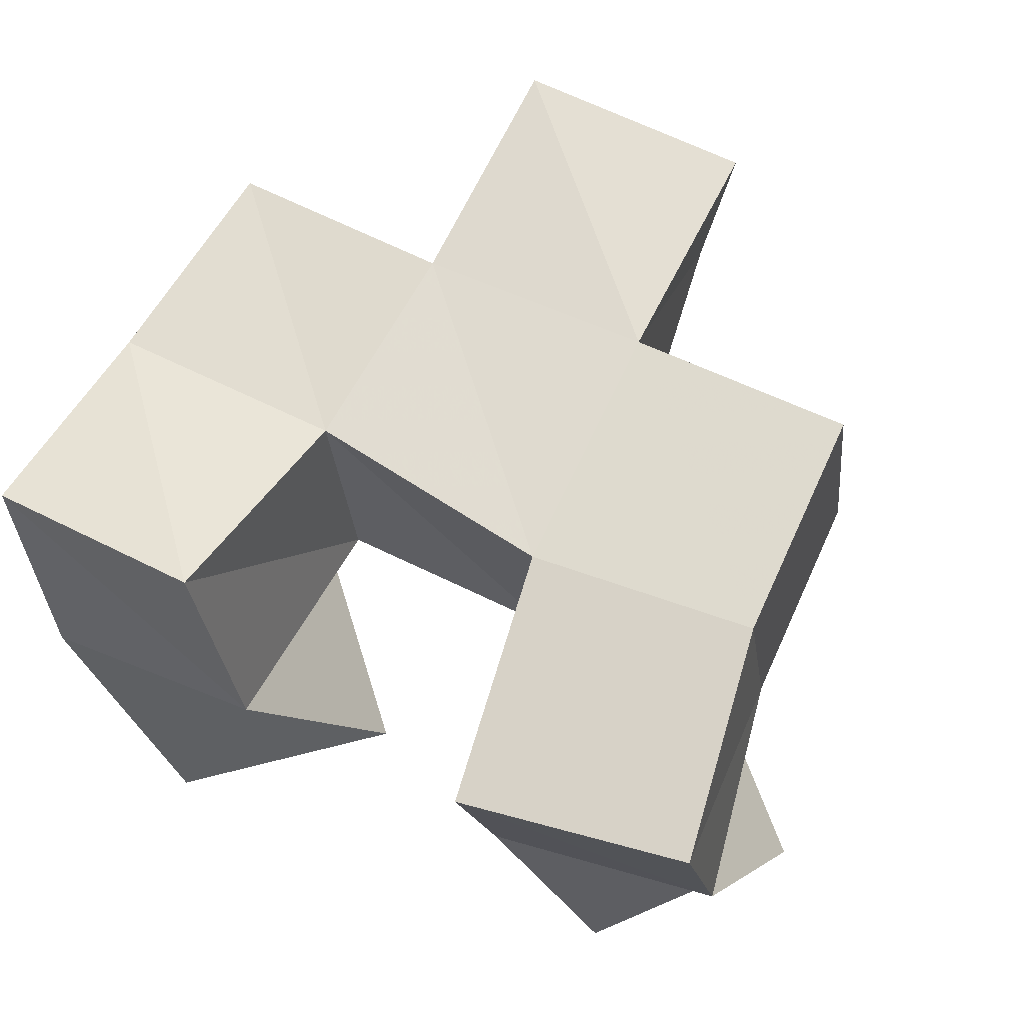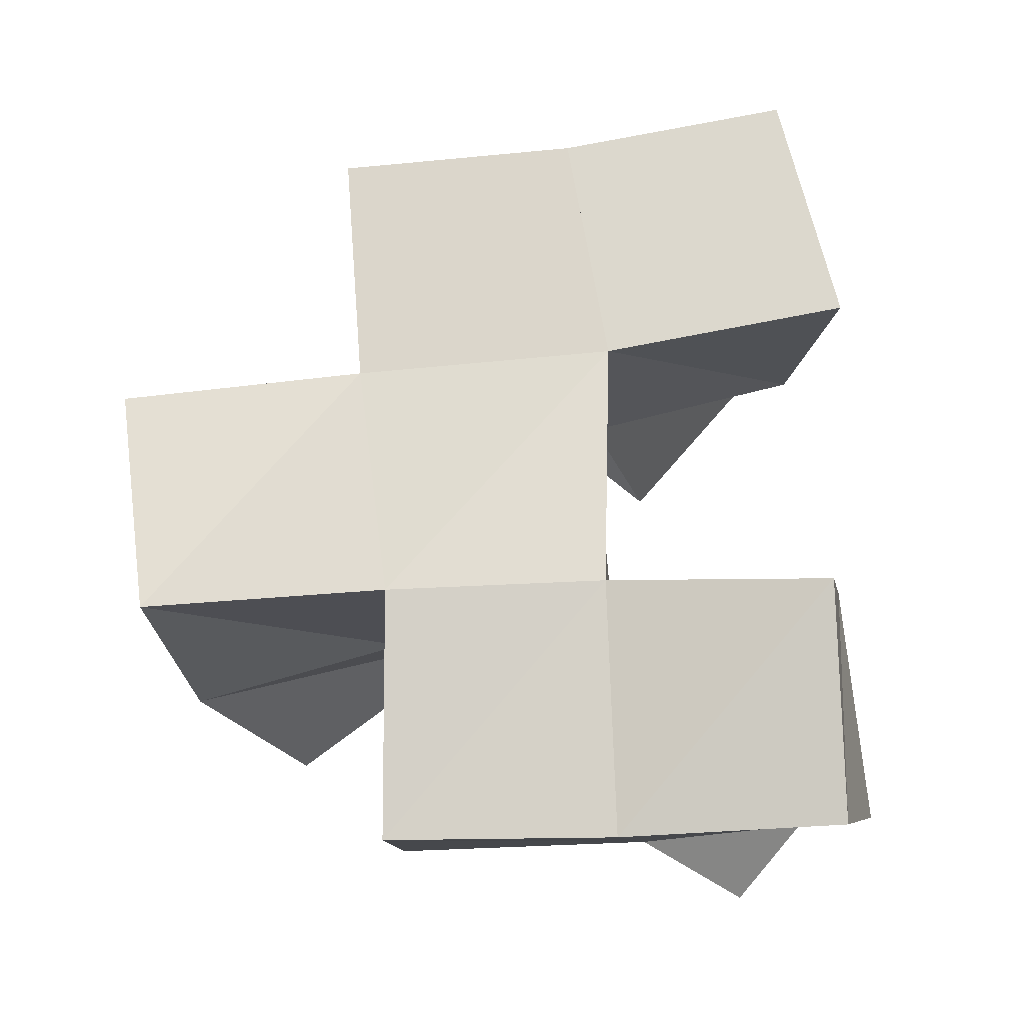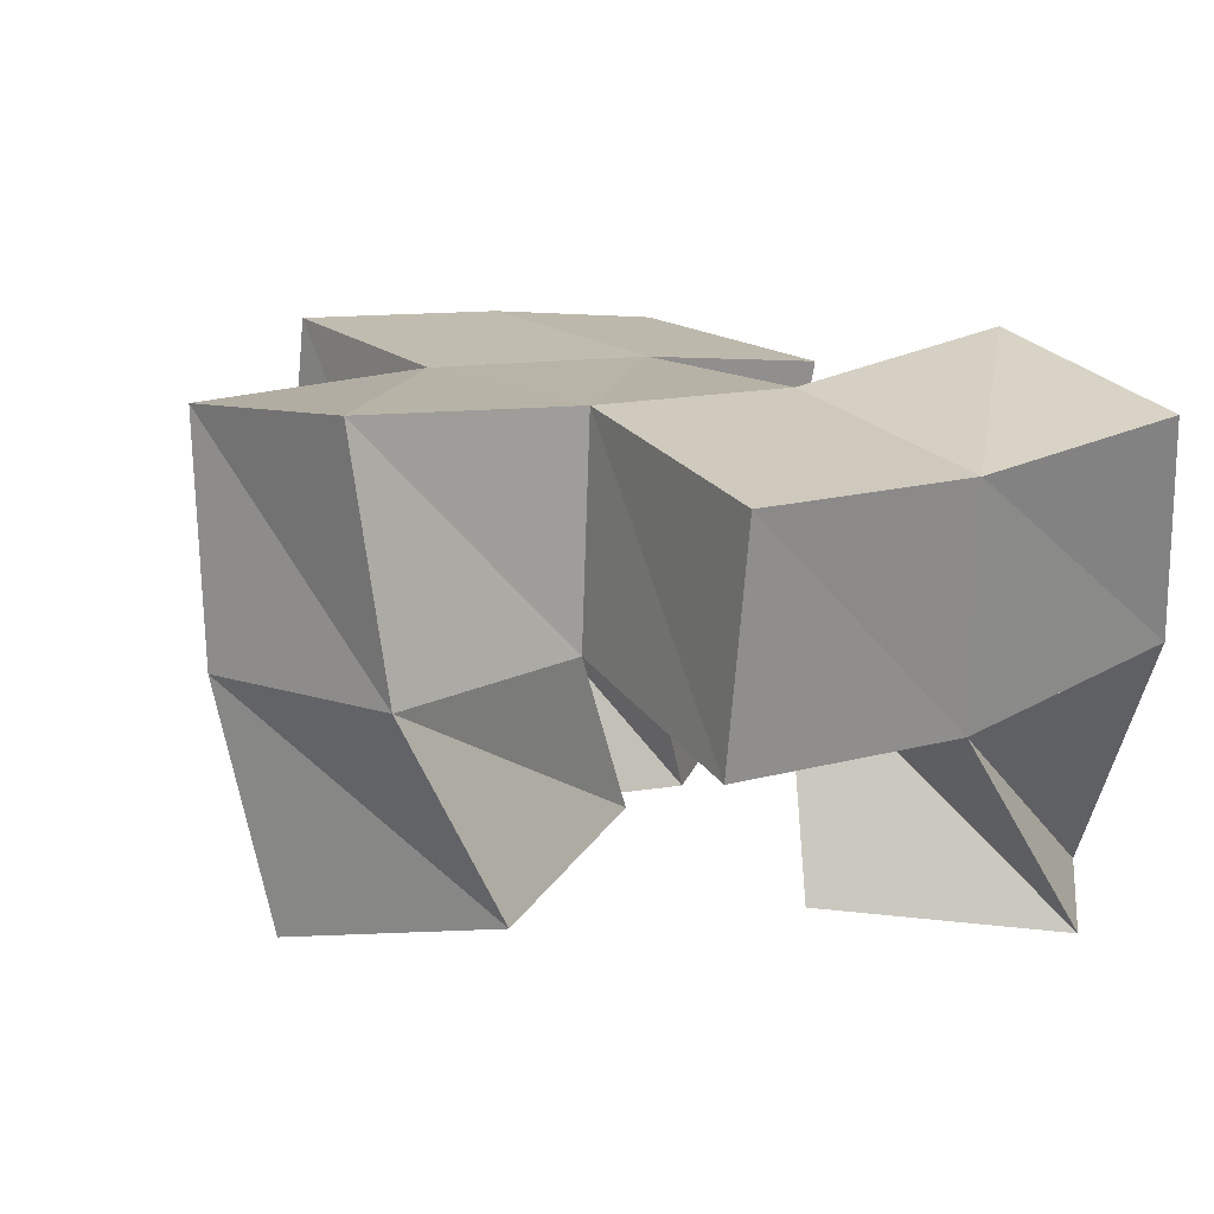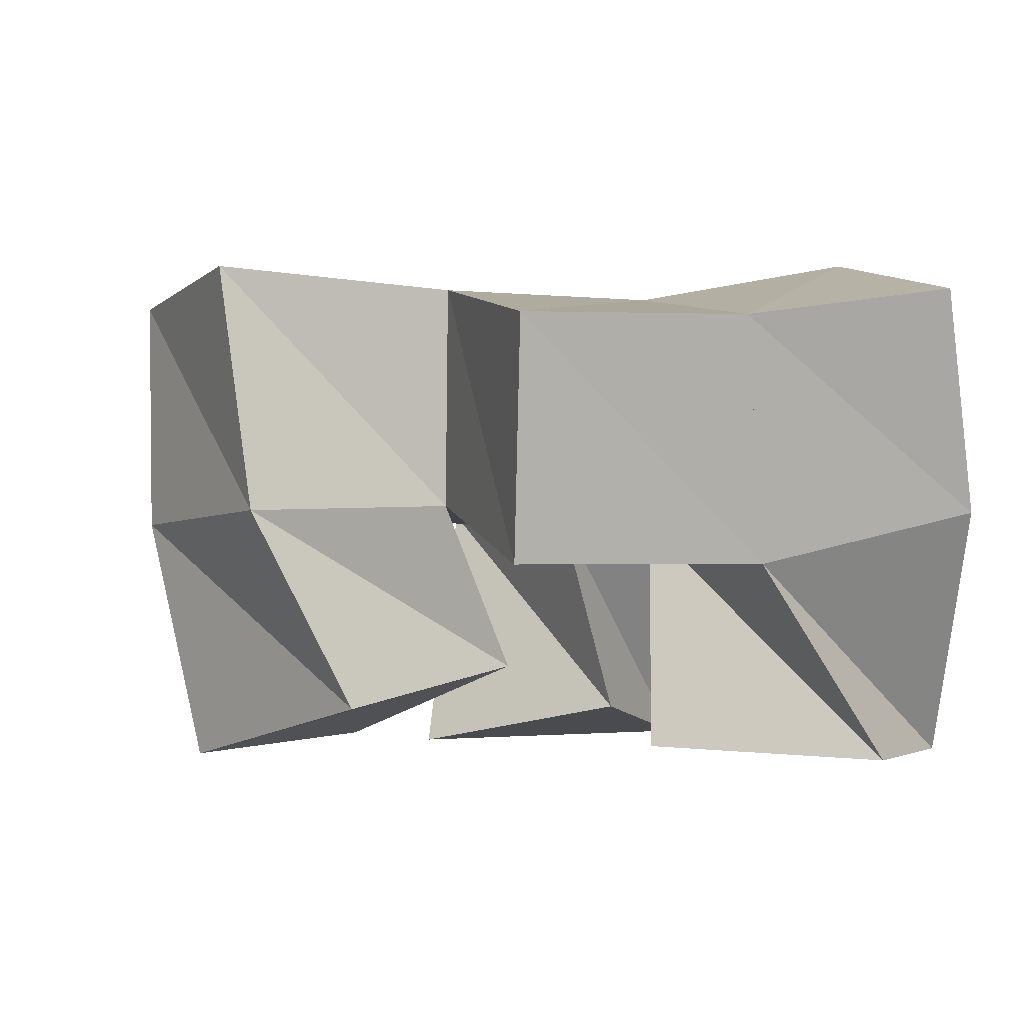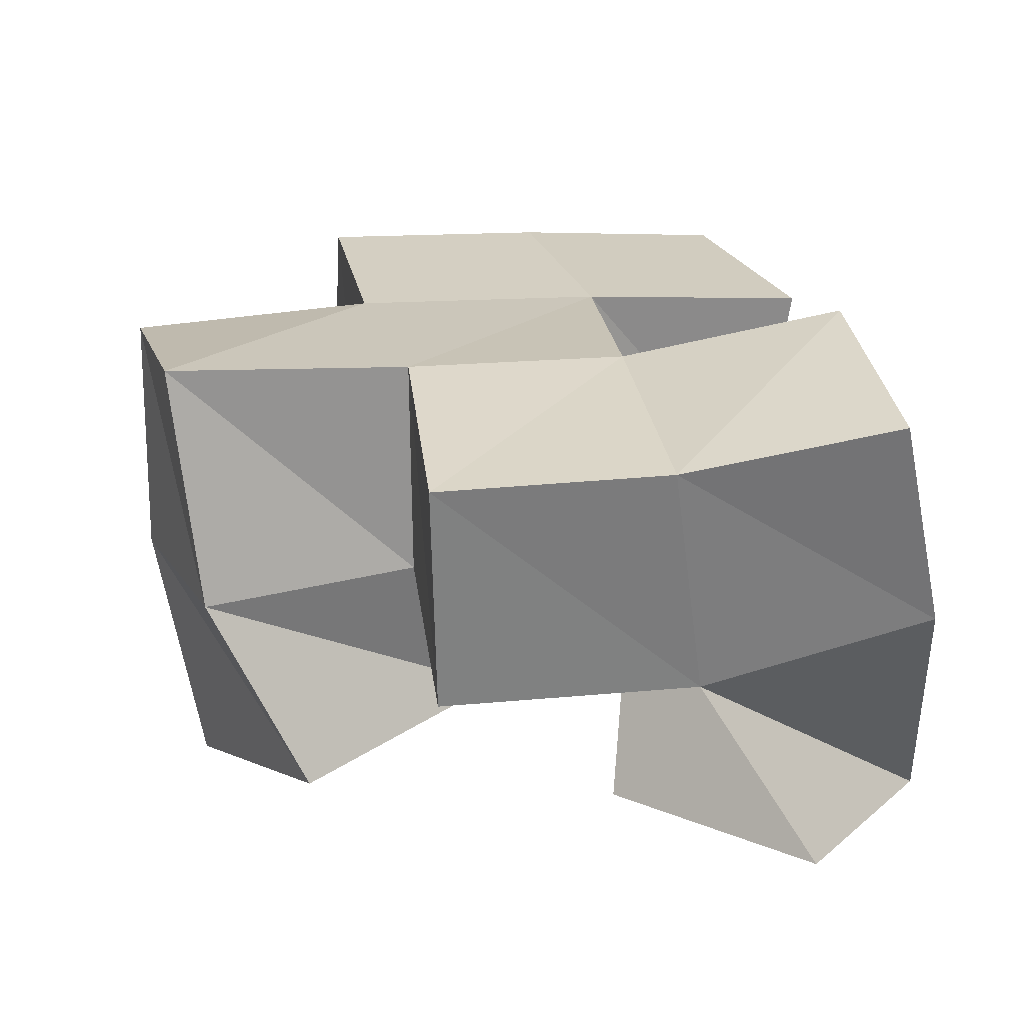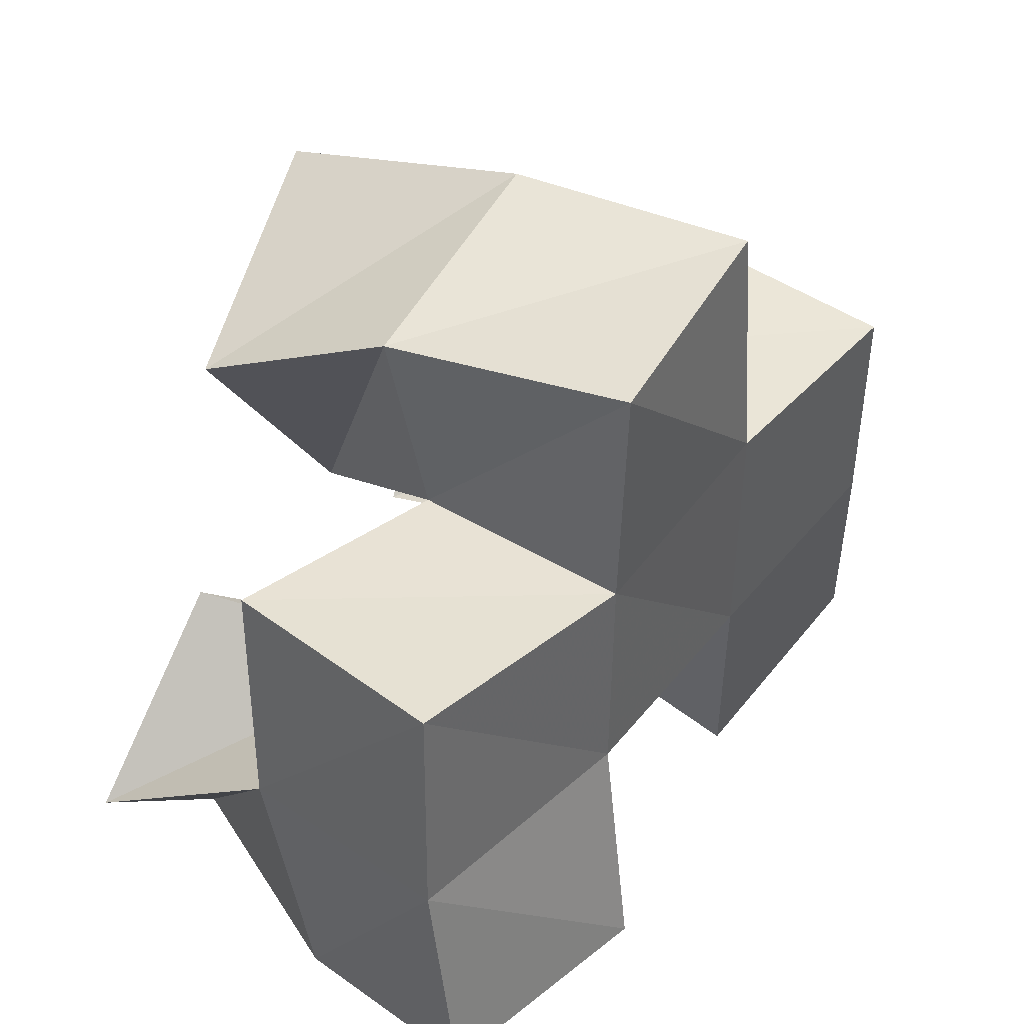
<metadata>
{"format":"obj","ext":"obj","renderer":"f3d","projection":"perspective","resolution":1024,"background":"white","views":[{"elev":69.7,"azim":-152.4,"up":"+Y"},{"elev":66.8,"azim":85.9,"up":"+Y"},{"elev":11.0,"azim":54.1,"up":"+Y"},{"elev":-3.6,"azim":68.0,"up":"+Y"},{"elev":18.1,"azim":79.0,"up":"+Y"},{"elev":43.7,"azim":121.5,"up":"+Z"}]}
</metadata>
<code>
v 0.3268 0.1052 0.9802
v 0.3373 0.1544 0.9521
v 0.359 0.1014 0.9418
v 0.3866 0.1488 0.9429
v 0.3593 0.1 1.011
v 0.348 0.1584 0.9989
v 0.3981 0.1091 0.977
v 0.3987 0.1557 0.9904
v 0.427 0.1074 0.9608
v 0.4475 0.1644 0.9395
v 0.4663 0.1007 0.9281
v 0.4966 0.1523 0.9369
v 0.4632 0.1021 0.9971
v 0.4479 0.1508 0.9901
v 0.5005 0.1 0.9618
v 0.4955 0.1406 0.987
v 0.3952 0.1035 1.042
v 0.3999 0.1532 1.044
v 0.4355 0.1193 1.019
v 0.4491 0.1541 1.04
v 0.4142 0.1 1.085
v 0.4093 0.1509 1.095
v 0.4629 0.1107 1.065
v 0.4585 0.1515 1.086
v 0.3439 0.2042 0.9457
v 0.3921 0.1974 0.9363
v 0.3535 0.2086 0.9944
v 0.4018 0.2022 0.9893
v 0.4613 0.2105 0.9485
v 0.5098 0.198 0.9501
v 0.4547 0.201 0.9945
v 0.5071 0.1903 0.9962
v 0.4039 0.2034 1.044
v 0.4534 0.2006 1.041
v 0.4048 0.2001 1.095
v 0.4544 0.2024 1.092
v 0.3504 0.1595 1.045
v 0.3559 0.2096 1.044
v 0.4936 0.1397 1.041
v 0.5038 0.1887 1.044
f 1 2 4
f 3 1 4
f 2 6 8
f 4 2 8
f 6 5 7
f 8 6 7
f 5 1 3
f 7 5 3
f 8 7 3
f 4 8 3
f 2 1 5
f 6 2 5
f 9 10 12
f 11 9 12
f 10 14 16
f 12 10 16
f 14 13 15
f 16 14 15
f 13 9 11
f 15 13 11
f 16 15 11
f 12 16 11
f 10 9 13
f 14 10 13
f 17 18 20
f 19 17 20
f 18 22 24
f 20 18 24
f 22 21 23
f 24 22 23
f 21 17 19
f 23 21 19
f 24 23 19
f 20 24 19
f 18 17 21
f 22 18 21
f 2 25 26
f 4 2 26
f 25 27 28
f 26 25 28
f 27 6 8
f 28 27 8
f 6 2 4
f 8 6 4
f 28 8 4
f 26 28 4
f 25 2 6
f 27 25 6
f 10 29 30
f 12 10 30
f 29 31 32
f 30 29 32
f 31 14 16
f 32 31 16
f 14 10 12
f 16 14 12
f 32 16 12
f 30 32 12
f 29 10 14
f 31 29 14
f 18 33 34
f 20 18 34
f 33 35 36
f 34 33 36
f 35 22 24
f 36 35 24
f 22 18 20
f 24 22 20
f 36 24 20
f 34 36 20
f 33 18 22
f 35 33 22
f 6 27 28
f 8 6 28
f 27 38 33
f 28 27 33
f 38 37 18
f 33 38 18
f 37 6 8
f 18 37 8
f 33 18 8
f 28 33 8
f 27 6 37
f 38 27 37
f 8 28 31
f 14 8 31
f 28 33 34
f 31 28 34
f 33 18 20
f 34 33 20
f 18 8 14
f 20 18 14
f 34 20 14
f 31 34 14
f 28 8 18
f 33 28 18
f 14 31 32
f 16 14 32
f 31 34 40
f 32 31 40
f 34 20 39
f 40 34 39
f 20 14 16
f 39 20 16
f 40 39 16
f 32 40 16
f 31 14 20
f 34 31 20

</code>
